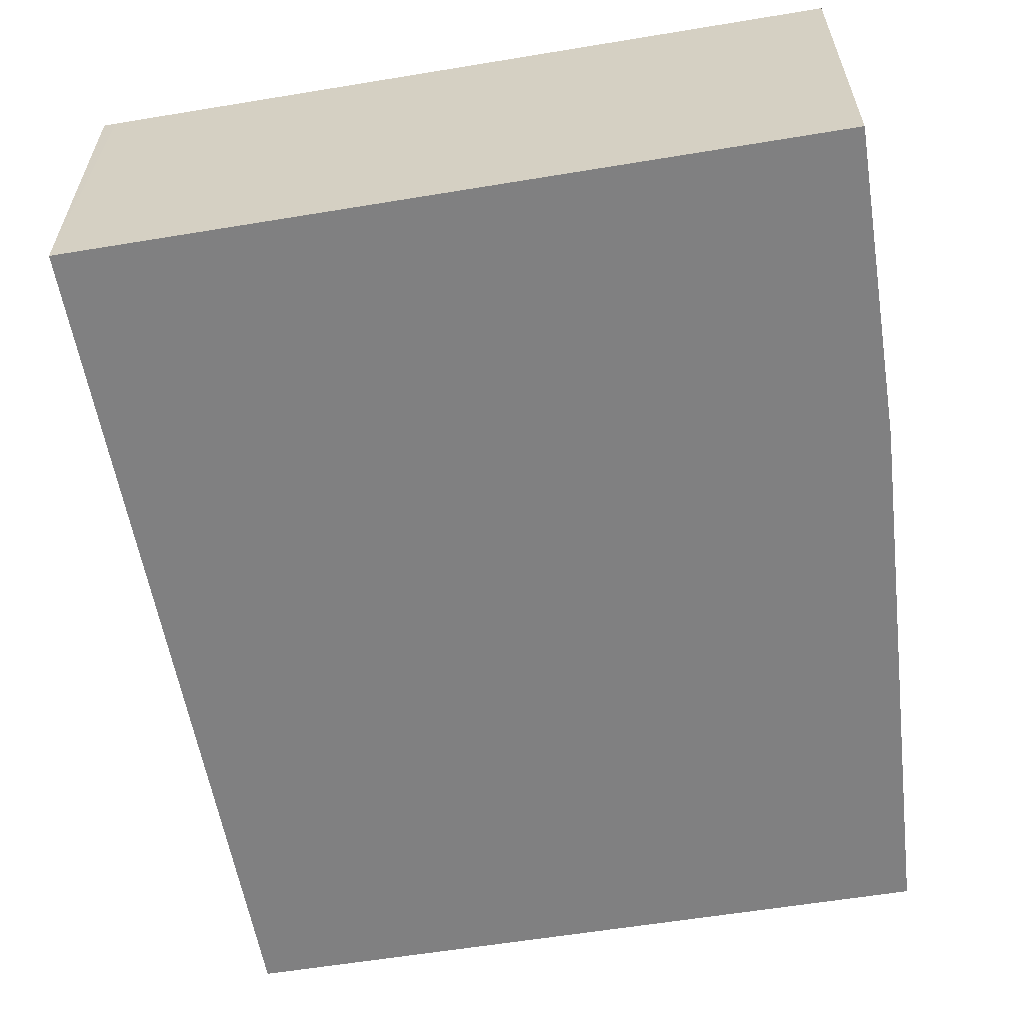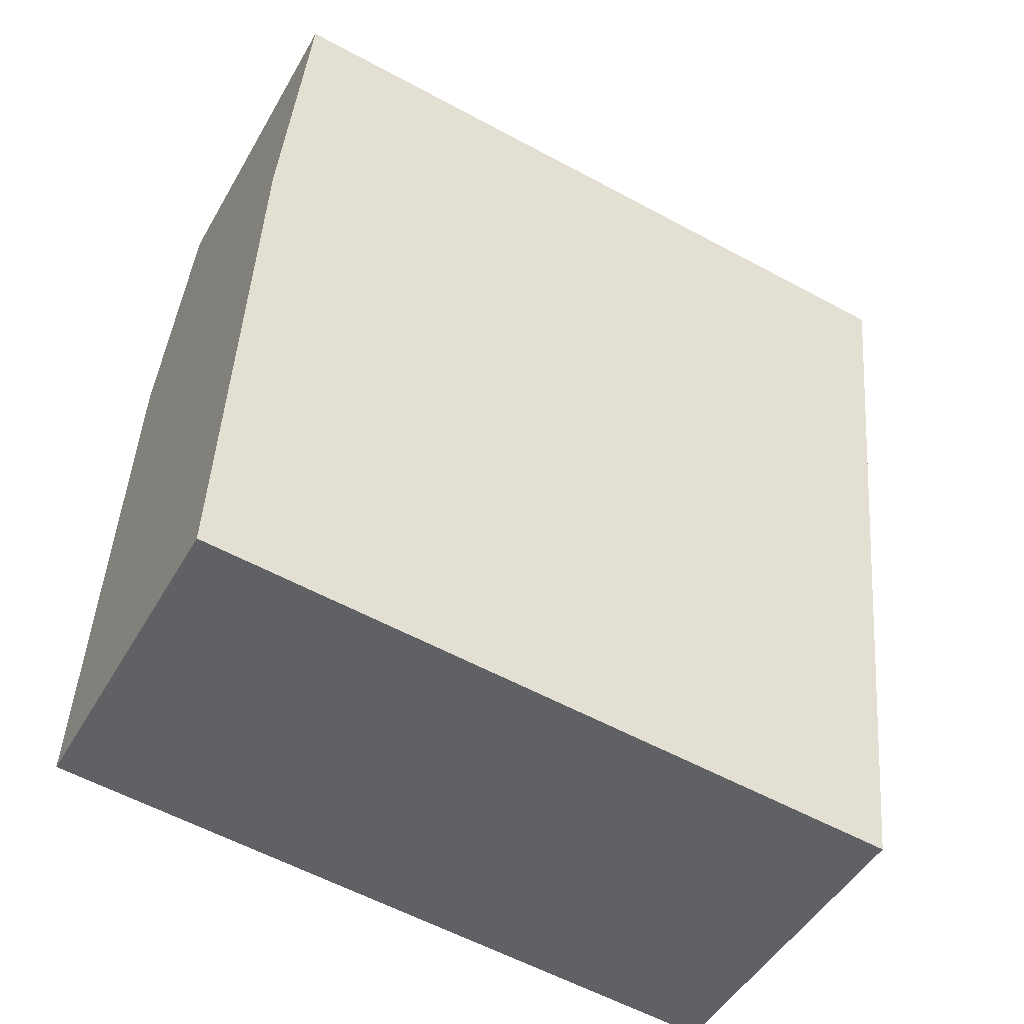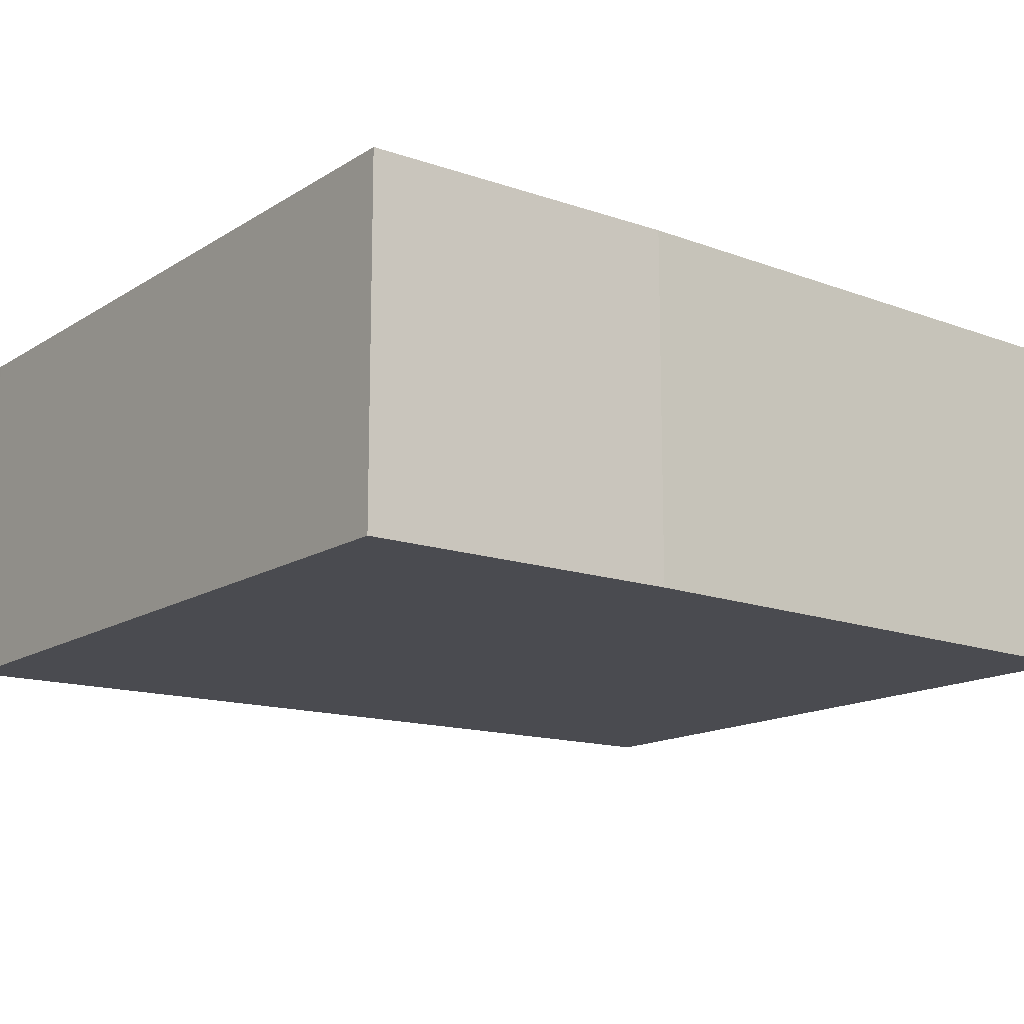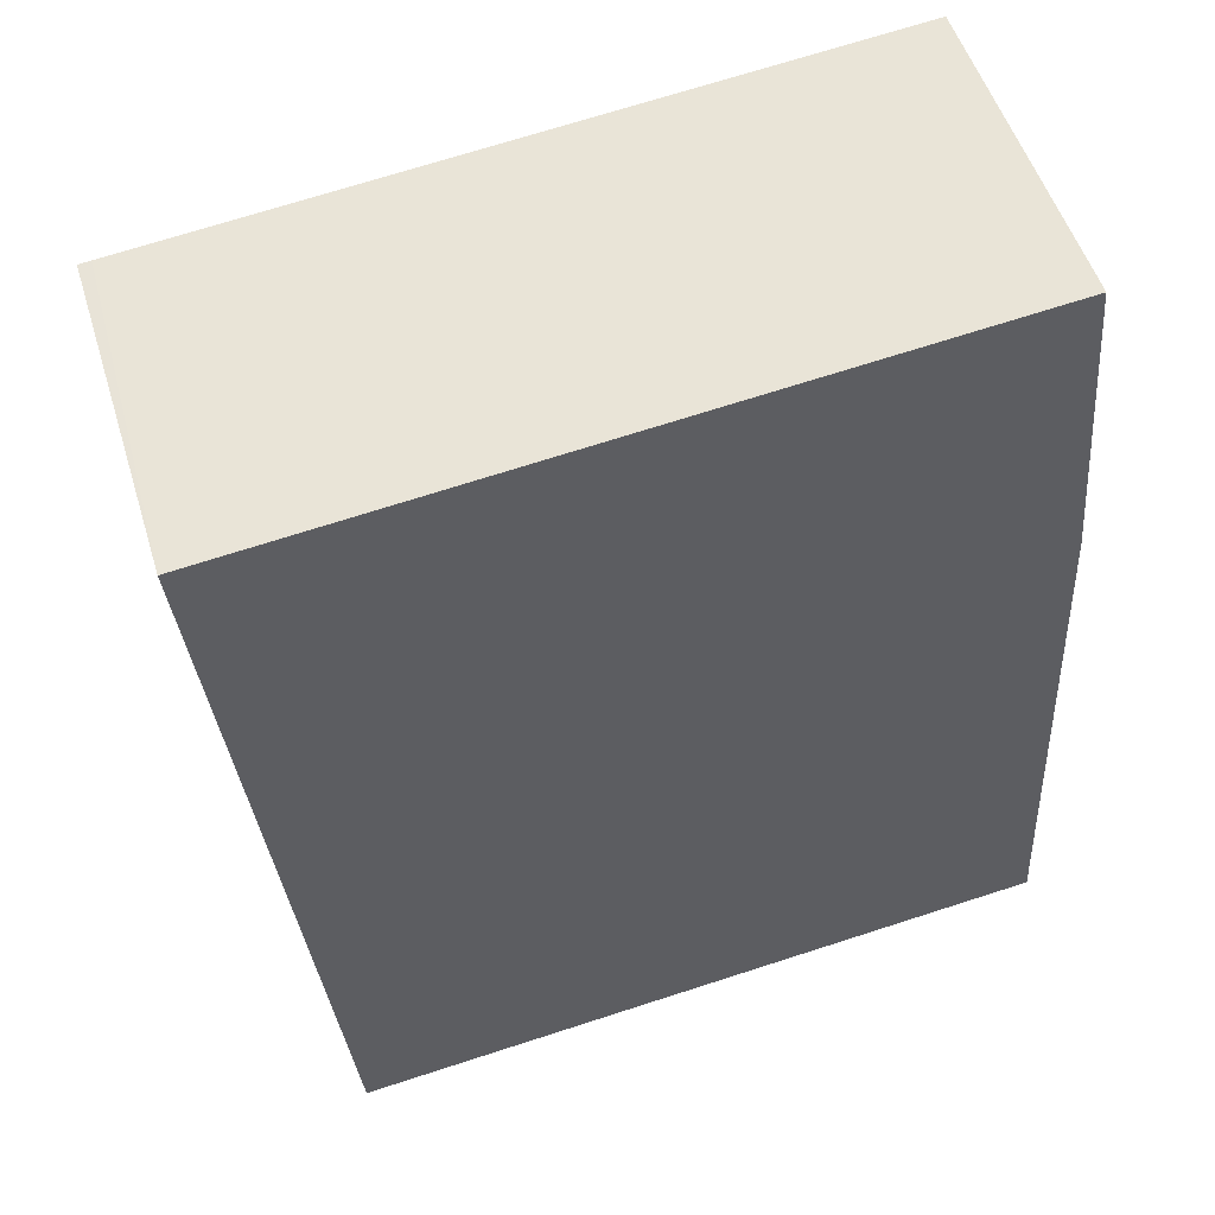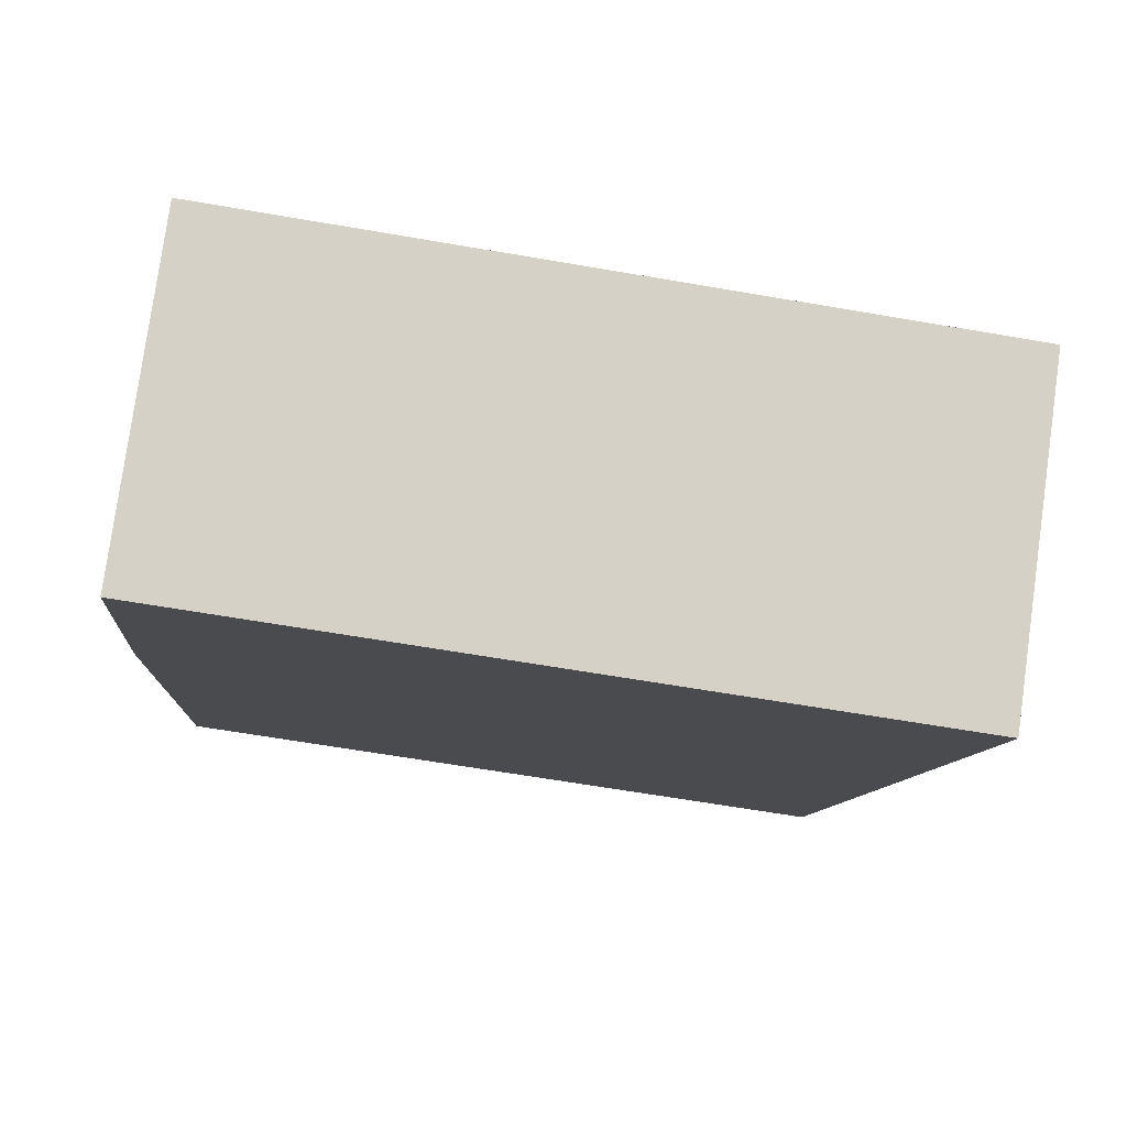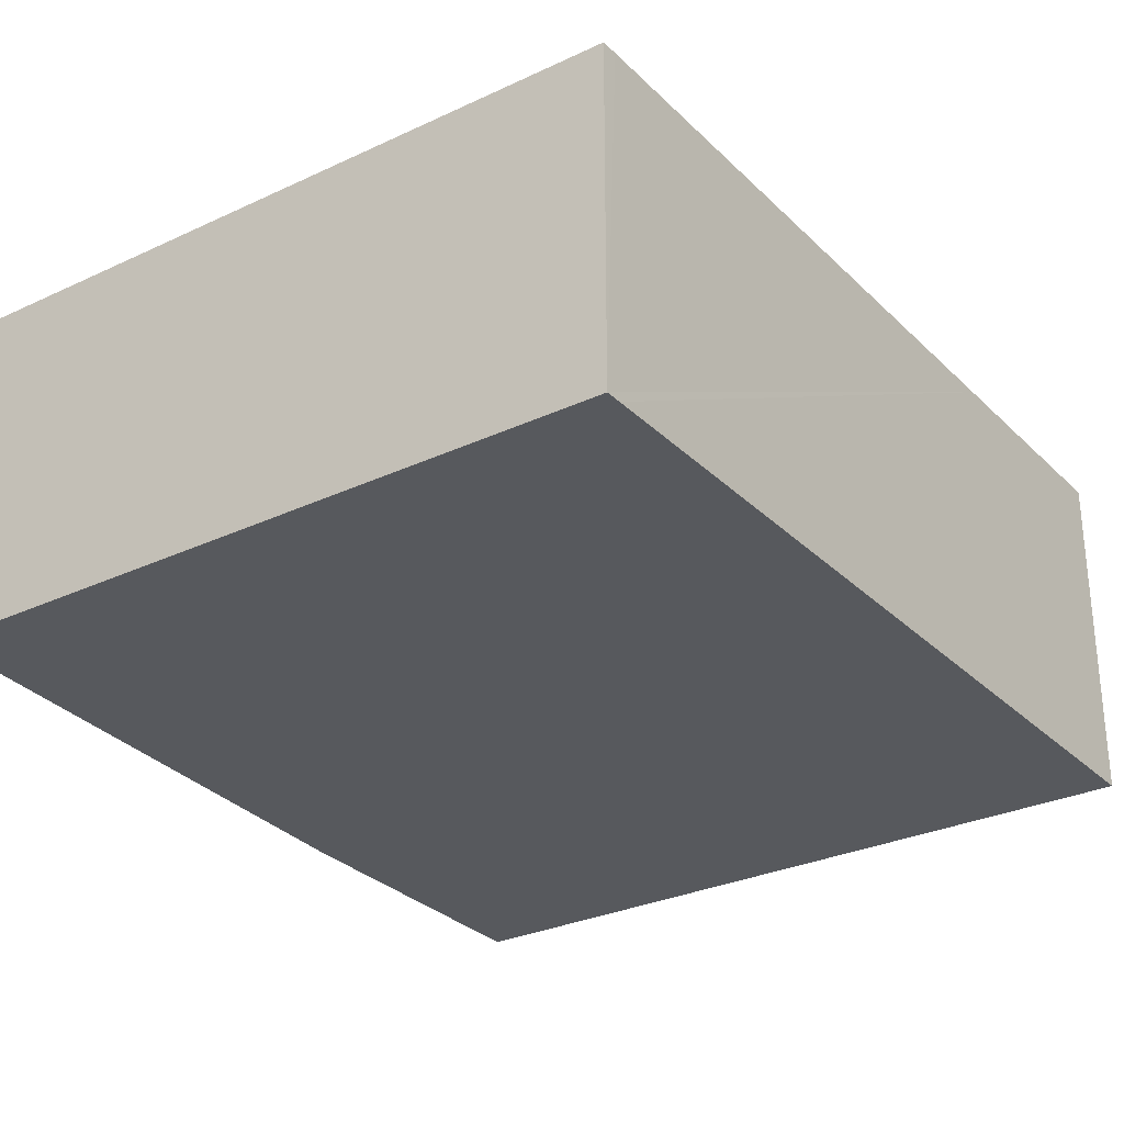
<metadata>
{"format":"obj","ext":"obj","renderer":"f3d","projection":"perspective","resolution":1024,"background":"white","views":[{"elev":-60.0,"azim":4.0,"up":"+Y"},{"elev":-47.6,"azim":151.5,"up":"+Z"},{"elev":-14.5,"azim":47.9,"up":"+Y"},{"elev":52.3,"azim":-17.0,"up":"+Z"},{"elev":79.1,"azim":-172.0,"up":"+Z"},{"elev":-29.2,"azim":-150.7,"up":"+Y"}]}
</metadata>
<code>
v  0.148 4.04 0.015
v  0.312 4.04 -2.837
v  0 4.04 2.474e-16
v  8.975 4.04 0.887
v  1.127 4.04 -10.24
v  1.15 4.04 -10.44
v  1.386 4.04 -10.41
v  9.581 4.04 -9.627
v  9.568 4.04 -9.328
v  9.296 4.04 -2.883
v  1.15 6.391e-16 -10.44
v  1.127 6.273e-16 -10.24
v  0.312 1.737e-16 -2.837
v  0 0 0
v  8.975 -5.431e-17 0.887
v  0.148 -9.185e-19 0.015
v  9.296 1.765e-16 -2.883
v  9.568 5.712e-16 -9.328
v  9.581 5.895e-16 -9.627
v  1.386 6.377e-16 -10.41
g defaultobject
f 1 2 3
f 2 1 4
f 2 4 5
f 5 4 6
f 6 4 7
f 7 4 8
f 8 4 9
f 9 4 10
f 11 5 6
f 5 11 2
f 2 11 12
f 2 12 13
f 2 13 3
f 3 13 14
f 14 1 3
f 1 14 4
f 4 14 15
f 15 14 16
f 15 10 4
f 10 15 17
f 17 9 10
f 9 17 18
f 9 18 8
f 8 18 19
f 7 11 6
f 11 7 8
f 11 8 20
f 20 8 19
f 13 16 14
f 16 13 15
f 15 13 17
f 17 13 12
f 17 12 18
f 18 12 11
f 18 11 20
f 18 20 19

</code>
